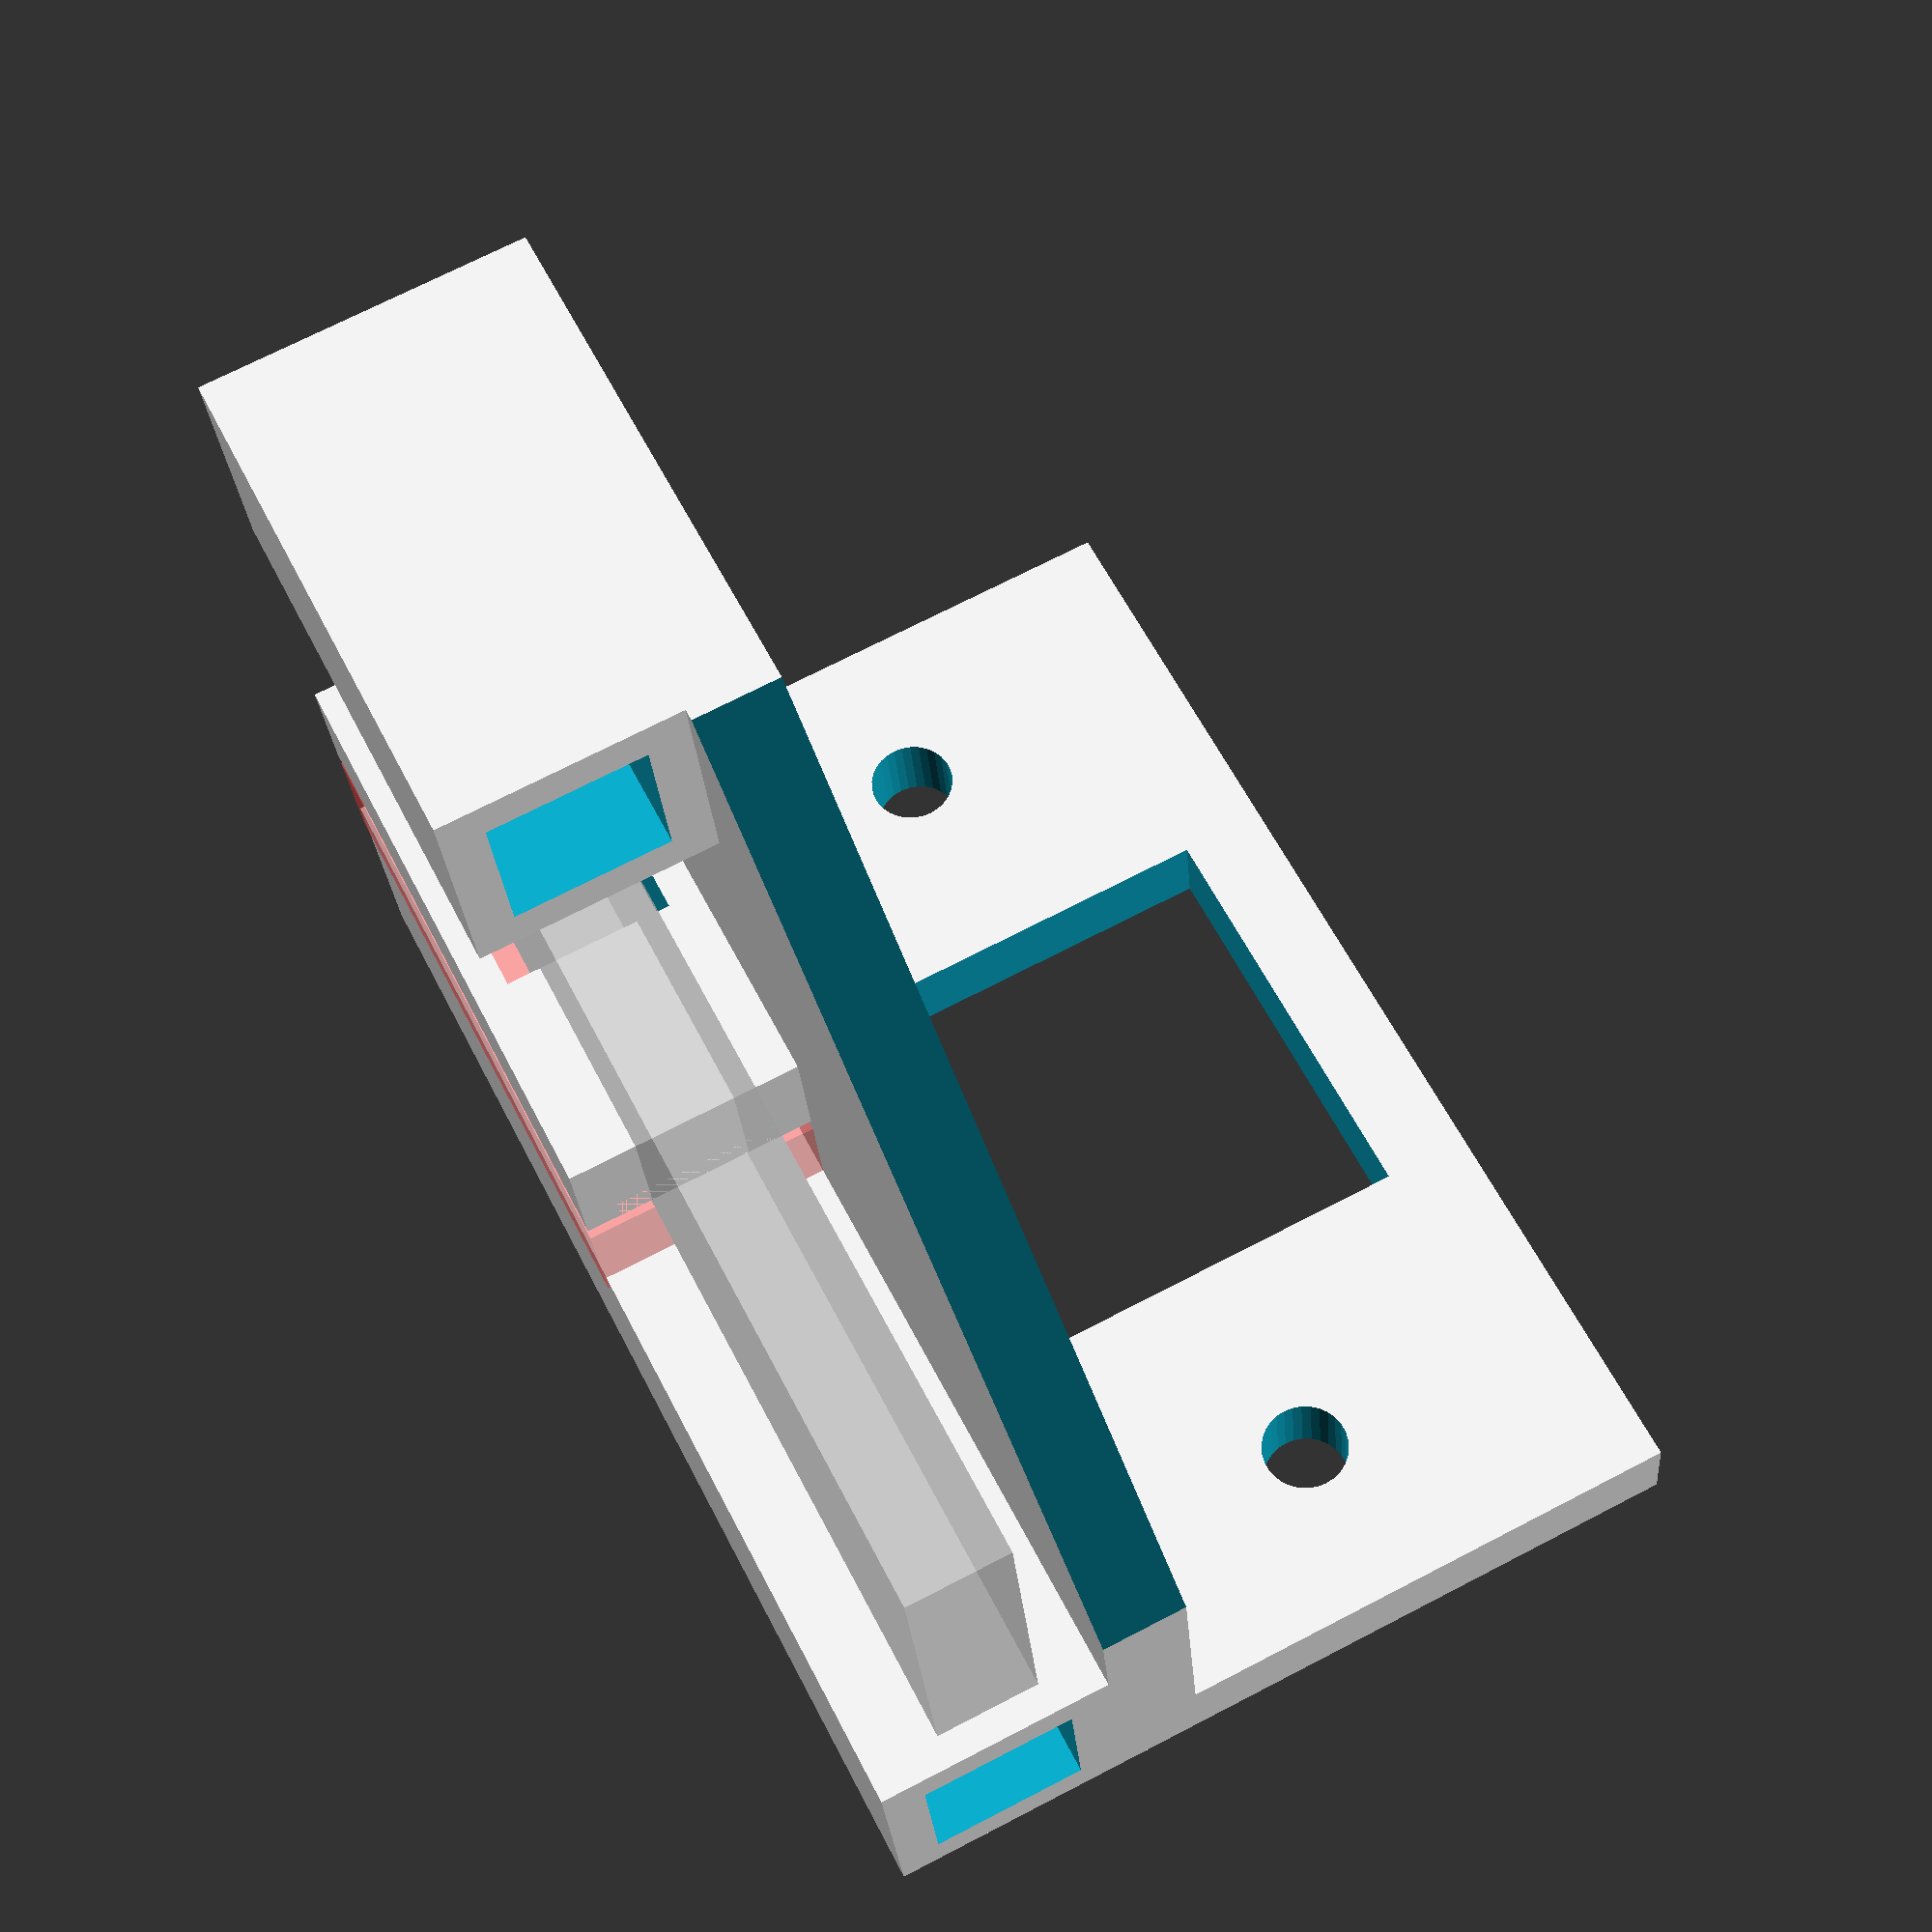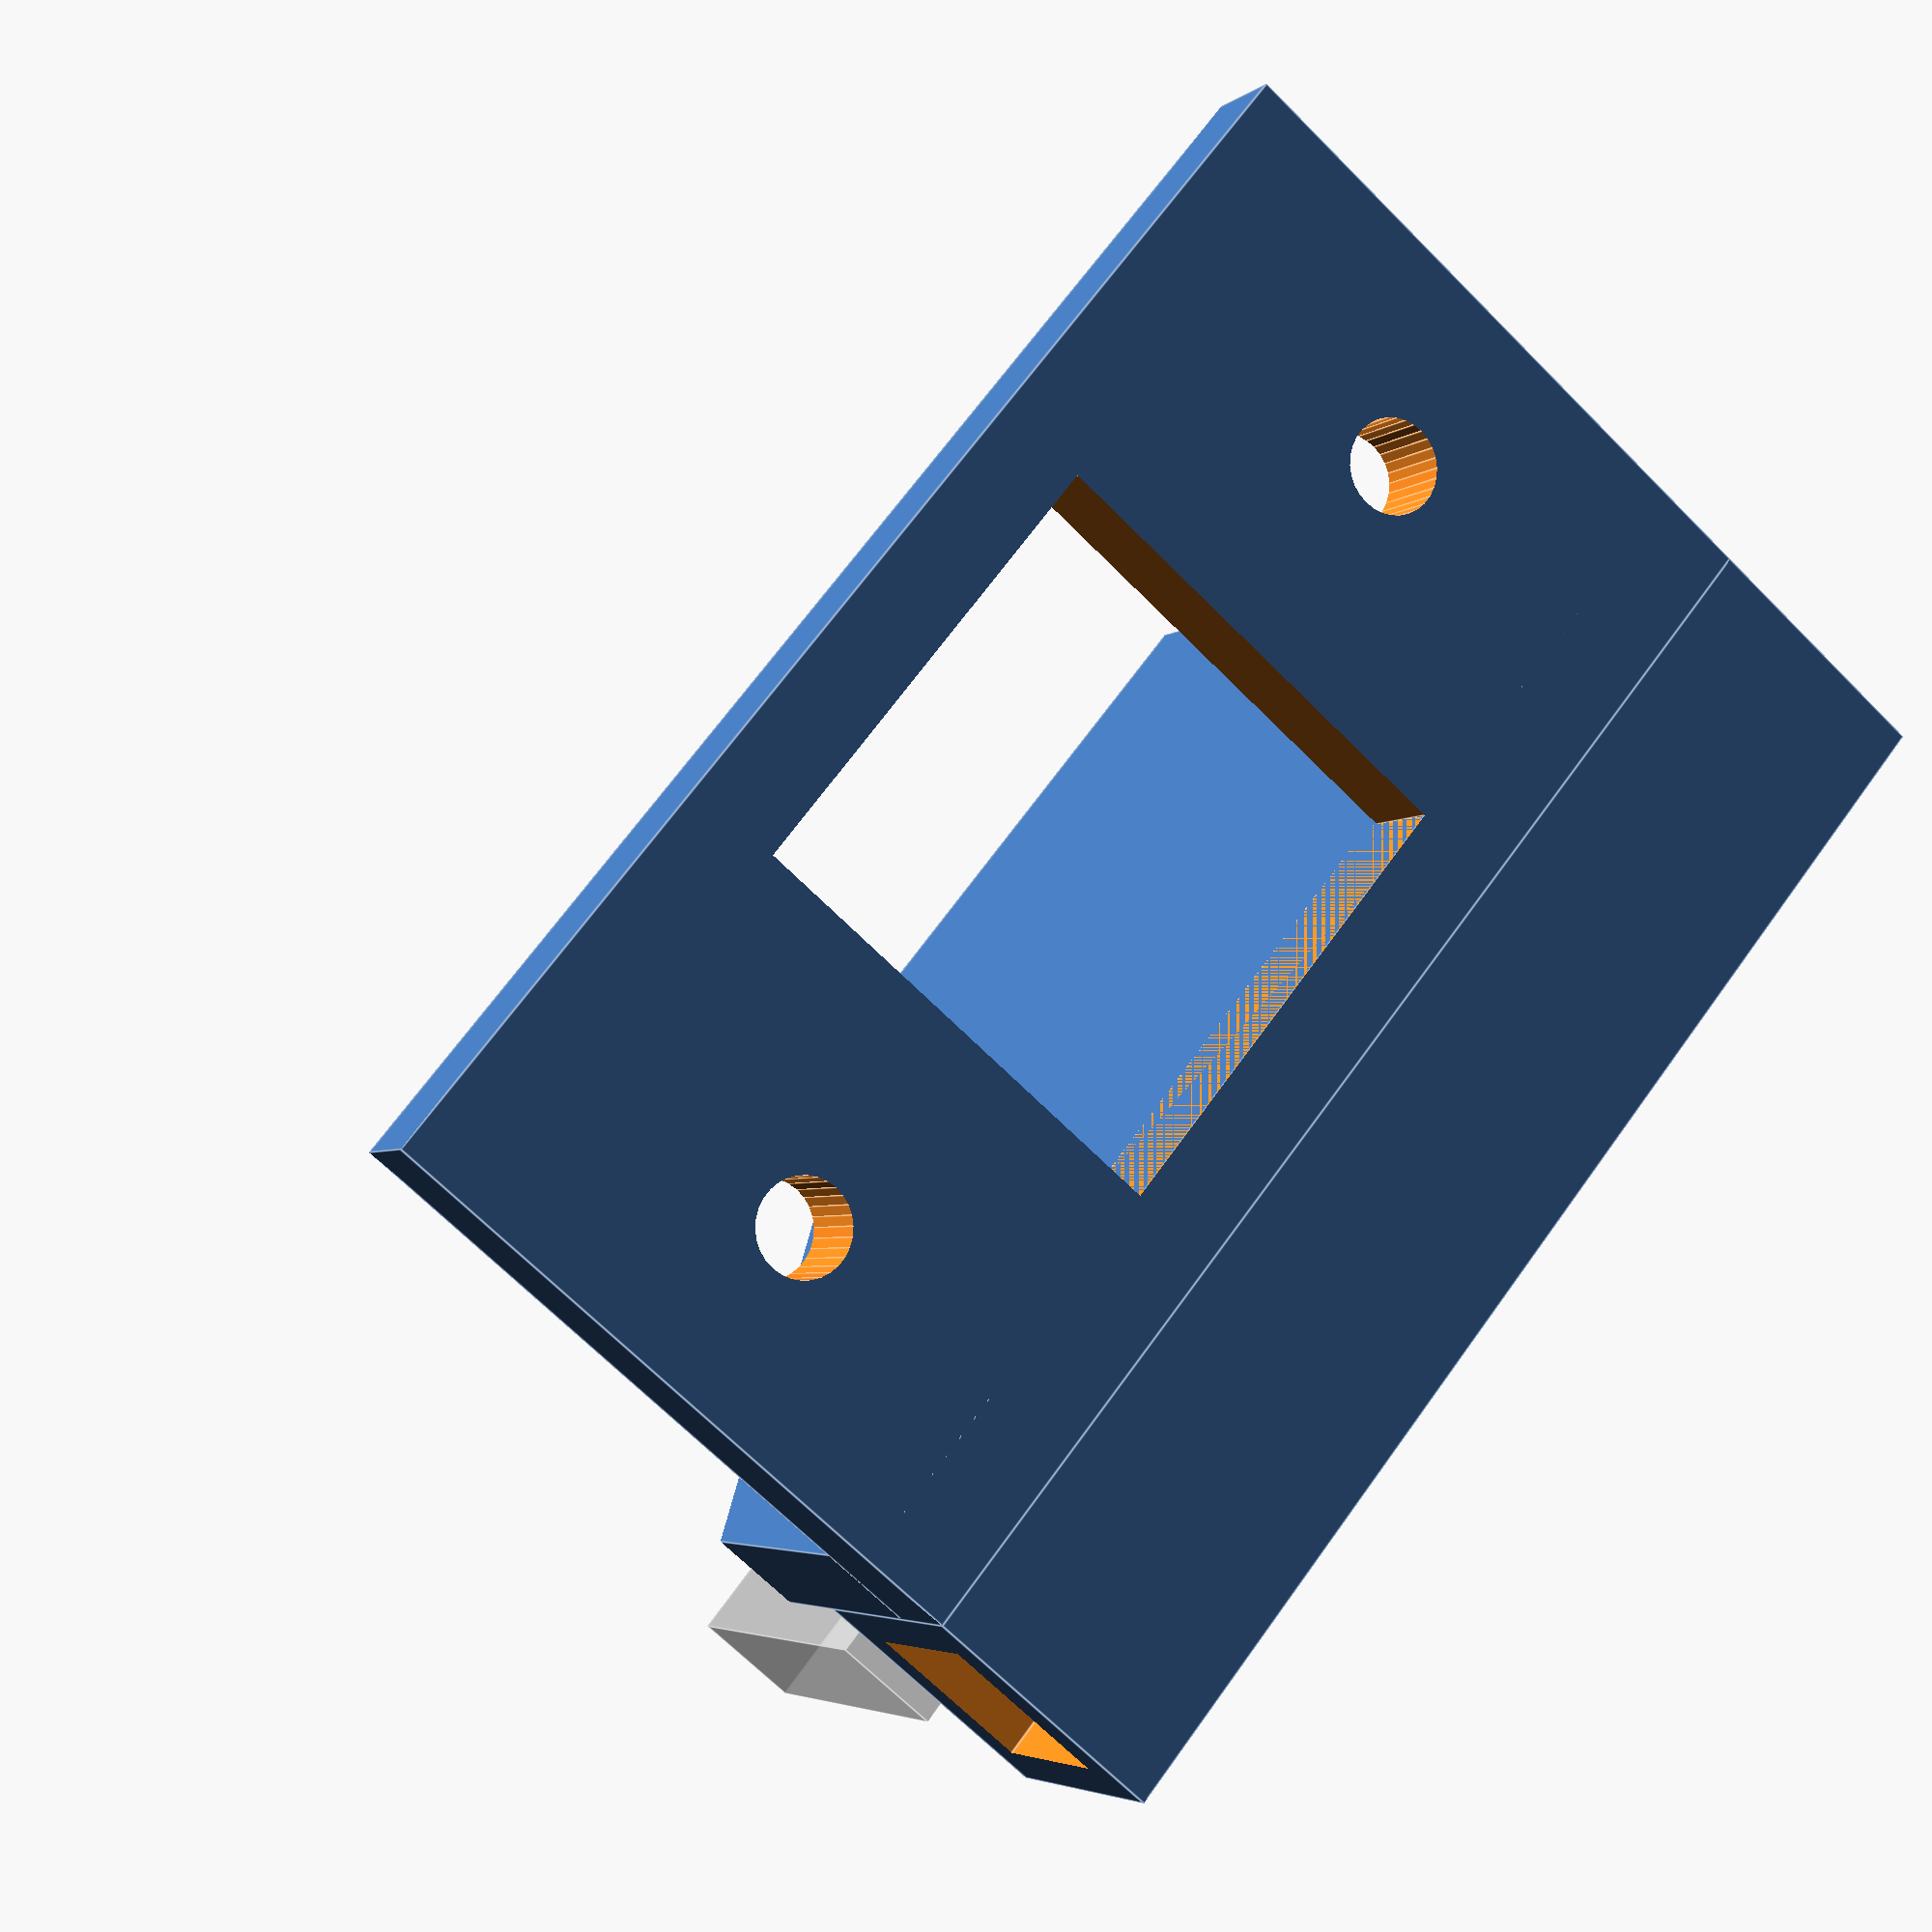
<openscad>
translate([0,13.8/2,0])
    difference(){
        translate([0,0,35]) cube(size = [13.8,13.8,70], center = true);
        translate([0,0,35]) cube(size = [9,9,72], center = true);
    }
translate([45,13.8/2,0])
    difference(){
        translate([0,0,15]) cube(size = [13.8,13.8,30], center = true);
        translate([0,0,35]) cube(size = [9,9,72], center = true);
    }


// main plate
difference(){
    translate([(45+13.8)/2-13.8/2,-2.5,35]) cube(size = [45+13.8,5,70], center = true);
    translate([55,-17.5, 35+25+10]) rotate([0,45,0]) cube(size = [60,60,60], center = true);

}


// mounting plate
difference(){
    translate([2.5-13.8/2, -17.5,35]) cube(size = [5,35,70], center = true);
    translate([2.5-13.8/2, -17.5,35]) cube(size = [7,25,25], center = true);
    translate([0,-17.5, 35-25]) rotate([0,-90,0]) cylinder(h = 80, r=2.5, $fn=30);
    translate([0,-17.5, 35+25]) rotate([0,-90,0]) cylinder(h = 80, r=2.5, $fn=30);
}



// belt dummy
translate([45/2,13.8/2,0]){

    %translate([0,0,35]) cube(size = [20,6,70], center = true);

    translate([-13.5,0,17.5]) #cube(size = [7,14,35], center = true);


    difference(){
        translate([-5.5,0,17.5]) cube(size = [7,14,35], center = true);
        translate([-5.5,0,17.5]) cube(size = [9,10,10], center = true);


        for ( i = [0 : 11] )
        {
            translate([-8.5,0,1+i*3]) cube(size = [2,10,2], center = true);
        }
    }

}

</openscad>
<views>
elev=299.4 azim=265.1 roll=333.0 proj=p view=solid
elev=292.4 azim=119.8 roll=35.7 proj=p view=edges
</views>
